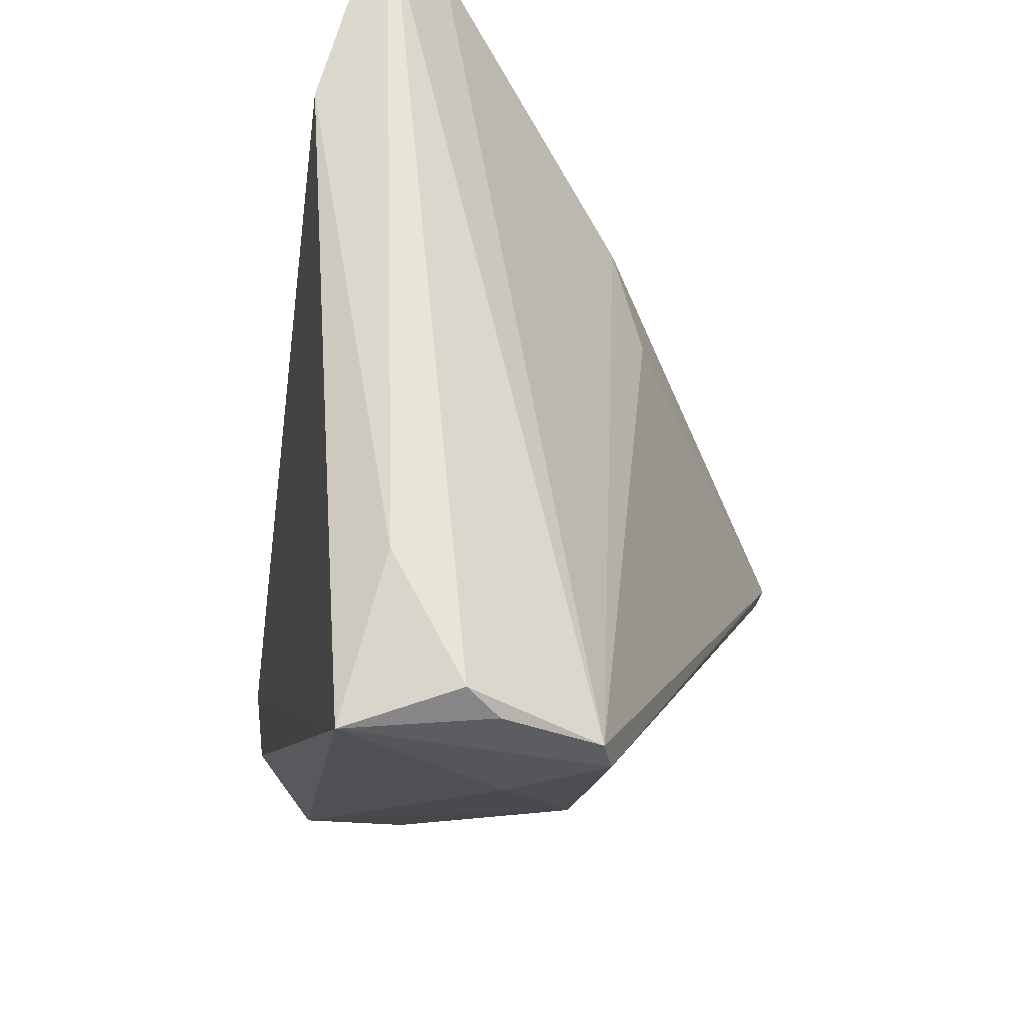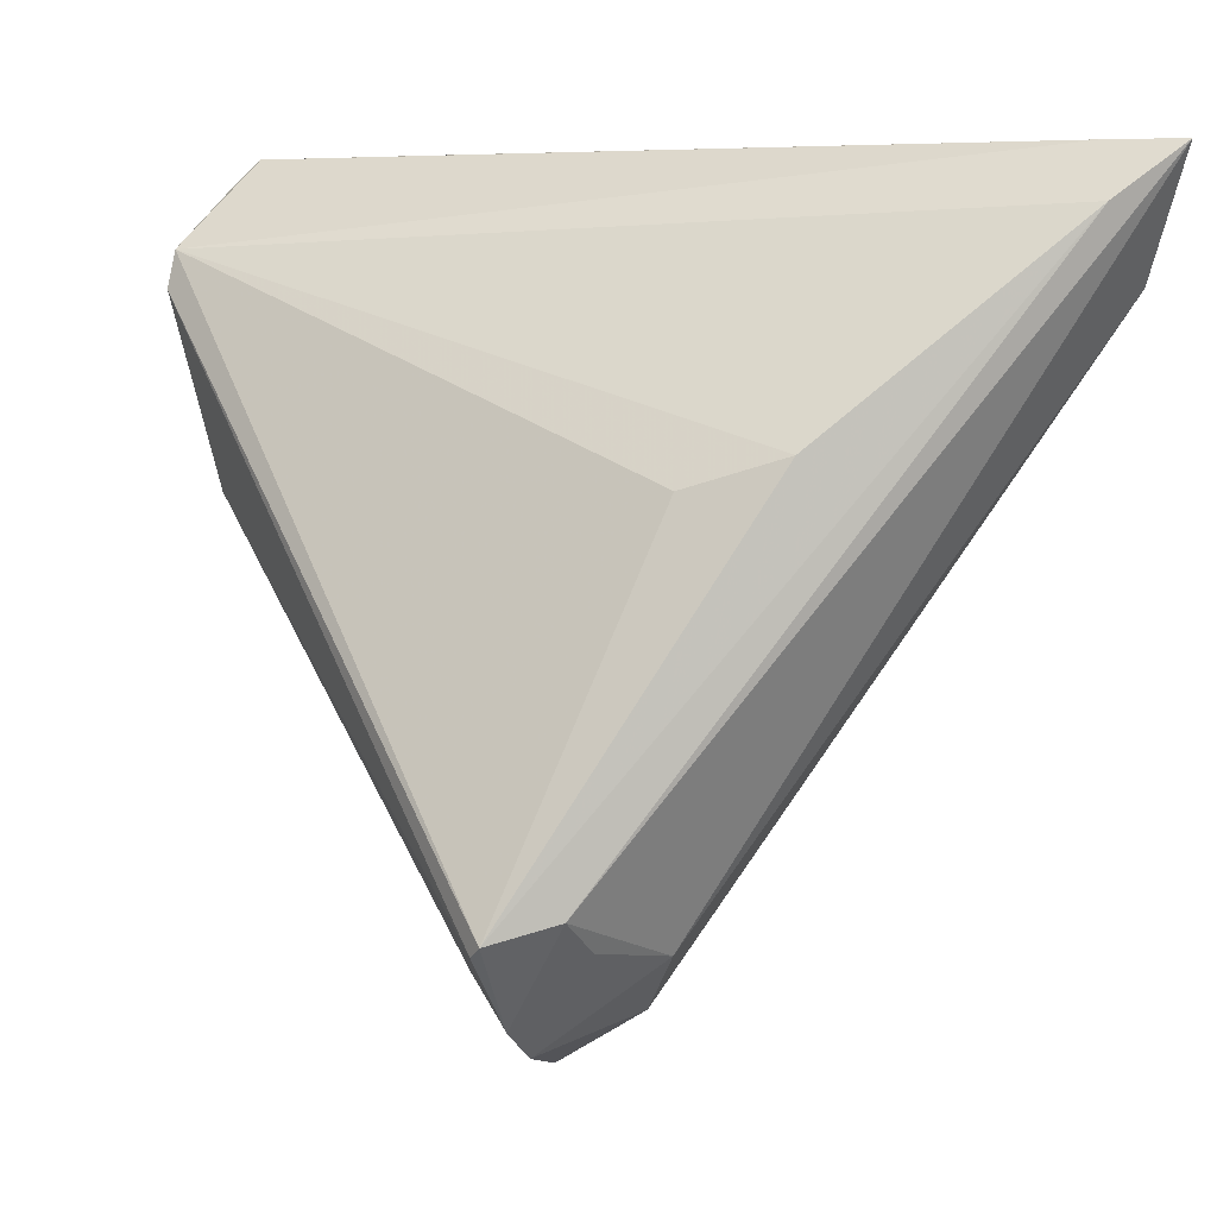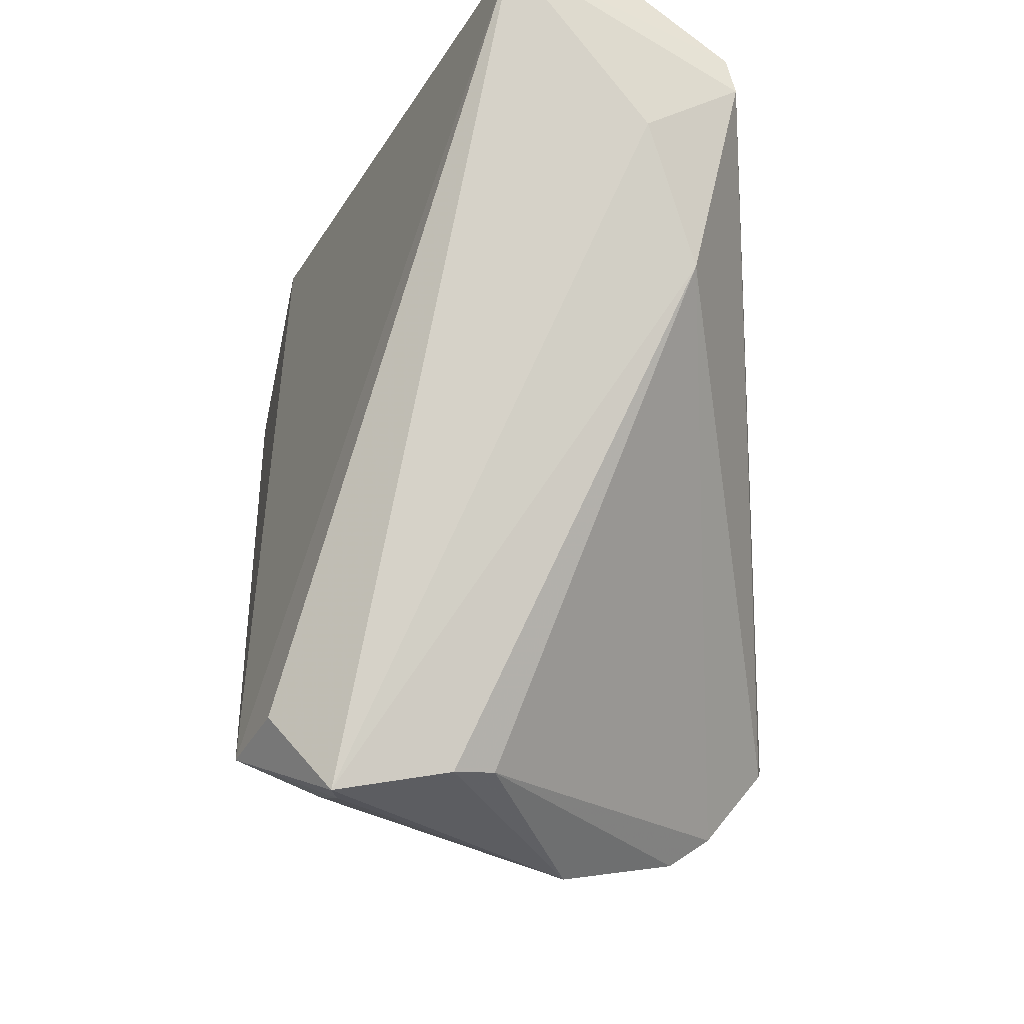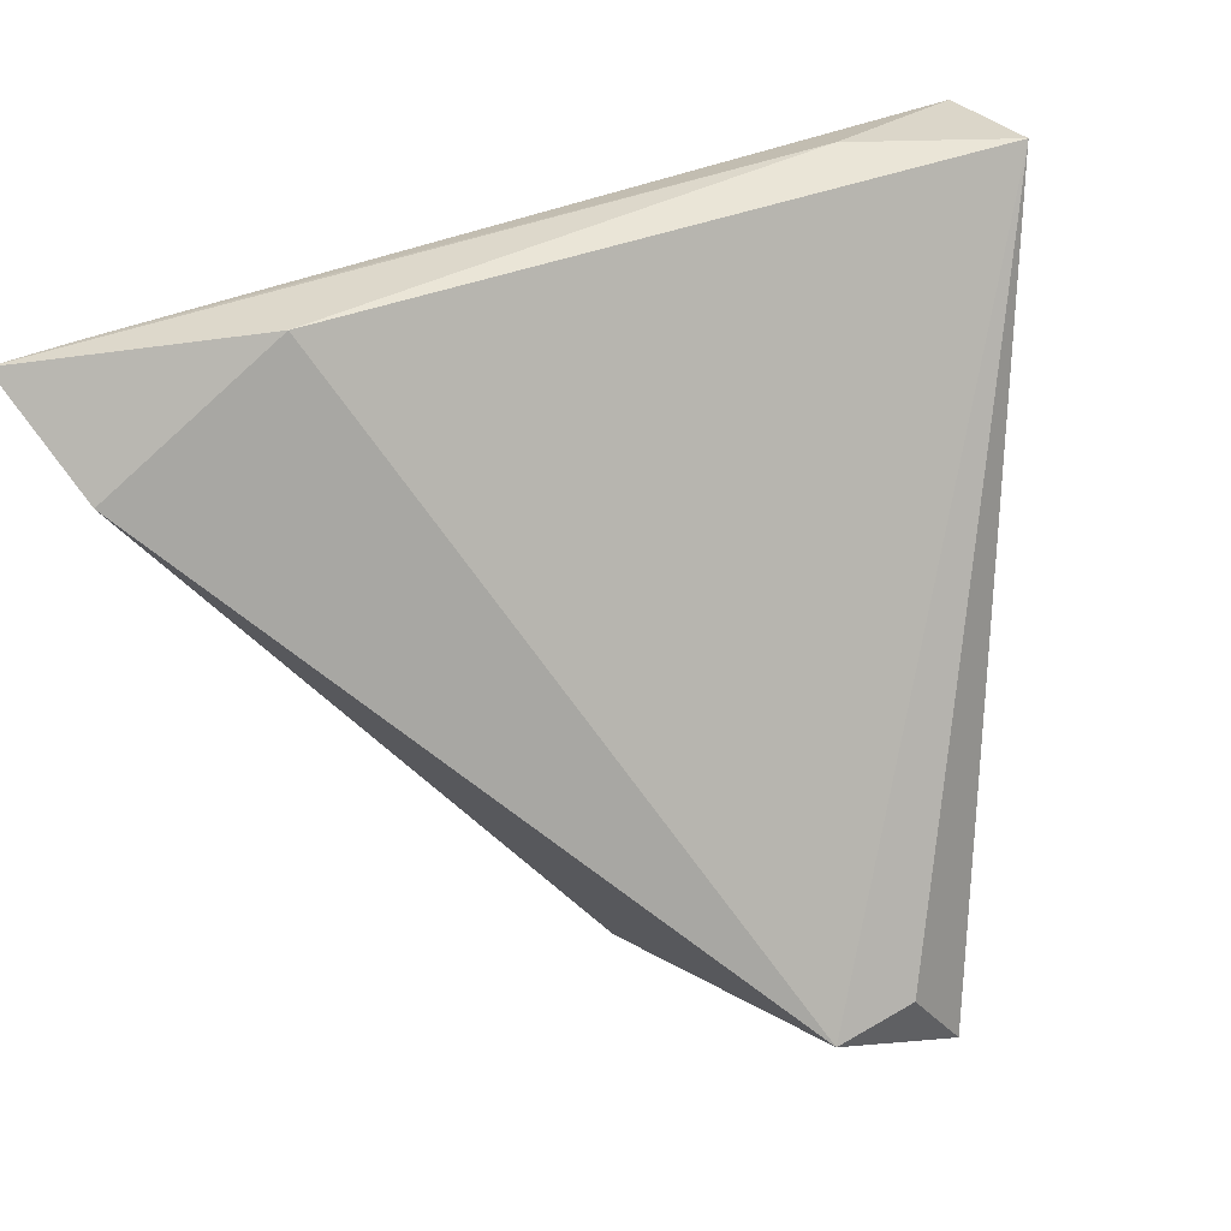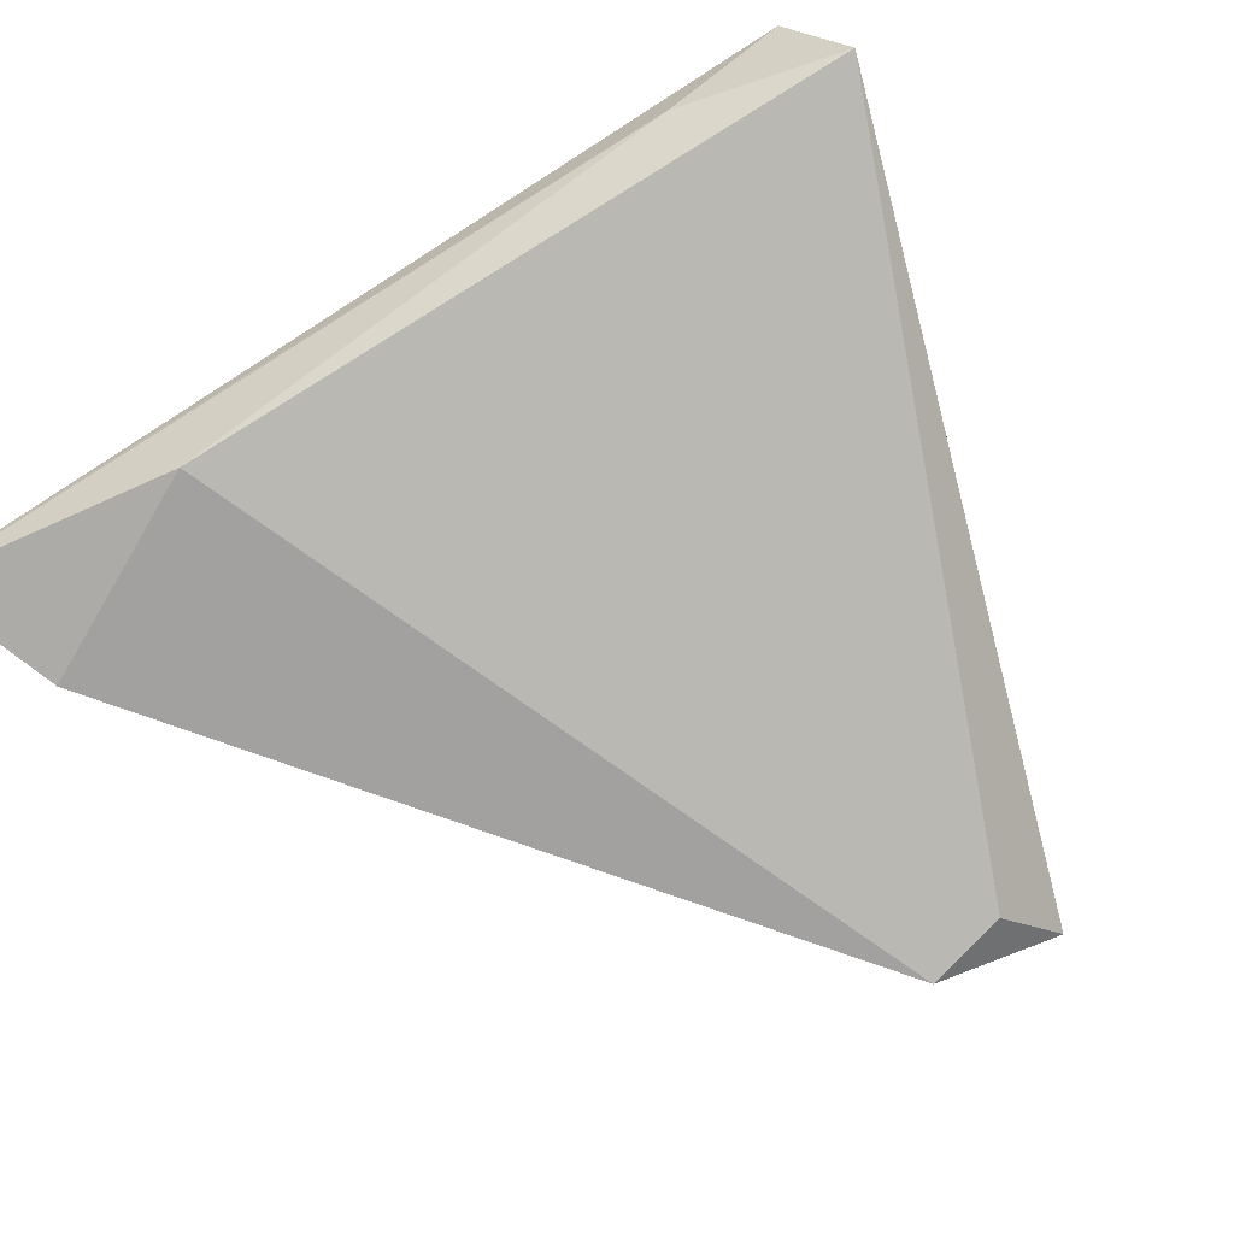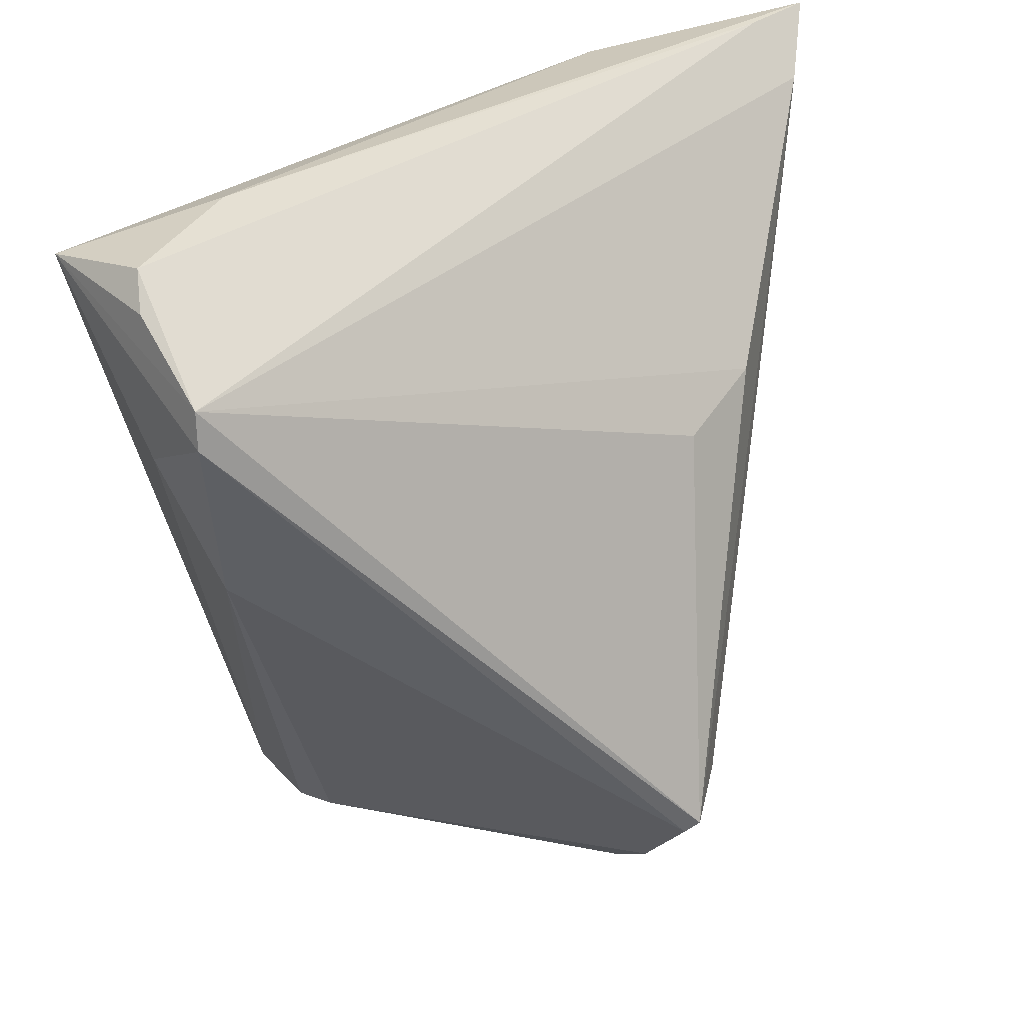
<metadata>
{"format":"obj","ext":"obj","renderer":"f3d","projection":"perspective","resolution":1024,"background":"white","views":[{"elev":61.2,"azim":-75.8,"up":"+Y"},{"elev":6.3,"azim":41.1,"up":"+Y"},{"elev":-26.1,"azim":-95.3,"up":"+Y"},{"elev":-68.2,"azim":-168.6,"up":"+Z"},{"elev":-64.9,"azim":-150.9,"up":"+Z"},{"elev":34.8,"azim":-22.3,"up":"+Y"}]}
</metadata>
<code>
v -0.04656 0.04024 -0.004409
v -0.02565 -0.04254 -0.01947
v -0.03978 0.02993 0.01958
v 0.03999 0.03 -0.0289
v 0.04242 0.03764 -0.01829
v 0.01502 -0.0242 0.0228
v 0.007665 -0.03675 0.003221
v -0.04089 0.04287 0.00622
v 0.02585 0.01564 0.004958
v 0.007435 -0.03532 0.02217
v 0.00607 -0.03878 0.01767
v -0.02323 -0.04248 -0.01885
v -0.002331 -0.04327 0.005128
v -0.04198 0.02375 0.009932
v -0.02197 -0.03895 -0.00369
v -0.03714 0.01012 0.01517
v 0.01686 0.01239 0.01061
v 0.03897 0.04327 -0.02238
v -0.01398 -0.03559 -0.0289
v -0.02929 0.04327 -0.004005
v -0.02441 -0.03989 -0.00784
v 0.01058 -0.02602 0.0289
v -0.03954 0.03381 0.0187
v 0.01492 -0.02968 0.008275
v 0.02018 0.04144 -0.02589
v 0.009019 -0.0272 0.02843
v -0.01777 -0.04053 -0.02042
v -0.04178 0.03979 0.009548
v 0.01403 -0.02788 0.018
v 0.04656 0.04327 -0.02548
v -0.02206 -0.03407 -0.02575
f 13 7 11
f 13 19 7
f 3 22 23
f 23 1 3
f 22 3 26
f 26 3 16
f 14 1 2
f 2 16 14
f 14 3 1
f 16 3 14
f 18 8 23
f 1 8 20
f 20 18 30
f 8 18 20
f 28 1 23
f 23 8 28
f 28 8 1
f 25 19 1
f 25 20 30
f 1 20 25
f 2 1 31
f 31 19 2
f 1 19 31
f 7 19 4
f 4 25 30
f 19 25 4
f 23 9 5
f 30 18 5
f 5 18 23
f 5 9 22
f 23 22 17
f 17 9 23
f 22 9 17
f 6 5 22
f 30 5 6
f 11 7 24
f 24 29 11
f 7 4 24
f 24 4 30
f 30 6 24
f 24 6 29
f 15 13 11
f 19 13 27
f 2 13 21
f 13 15 21
f 21 16 2
f 21 15 16
f 10 26 16
f 16 15 10
f 10 15 11
f 22 26 10
f 10 6 22
f 11 29 10
f 29 6 10
f 2 19 12
f 19 27 12
f 12 13 2
f 12 27 13

</code>
